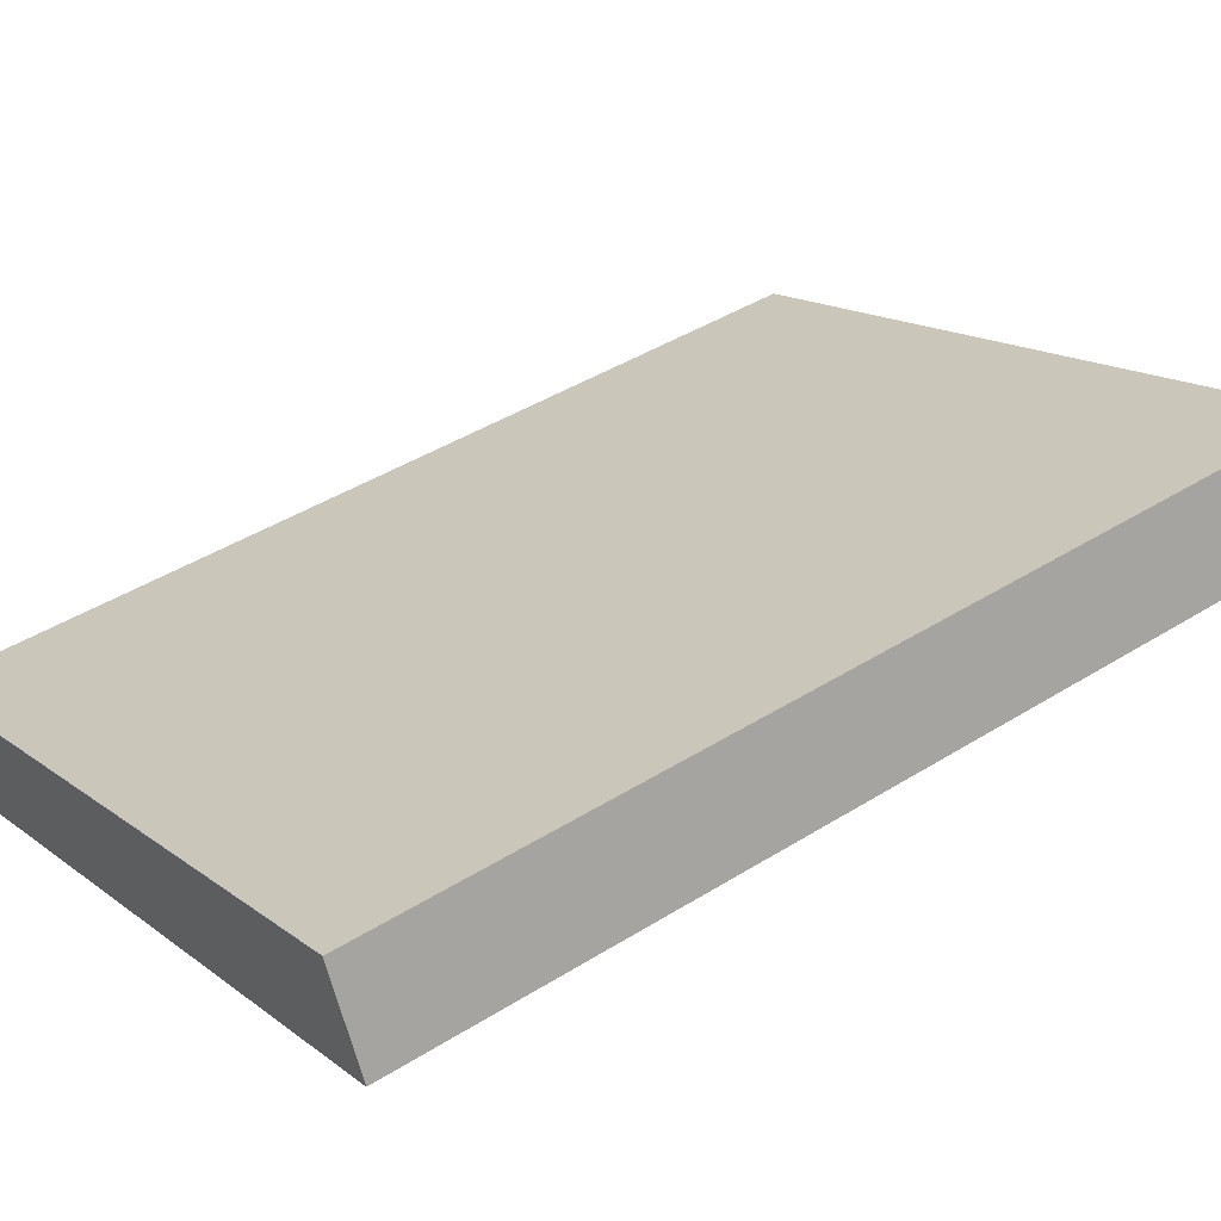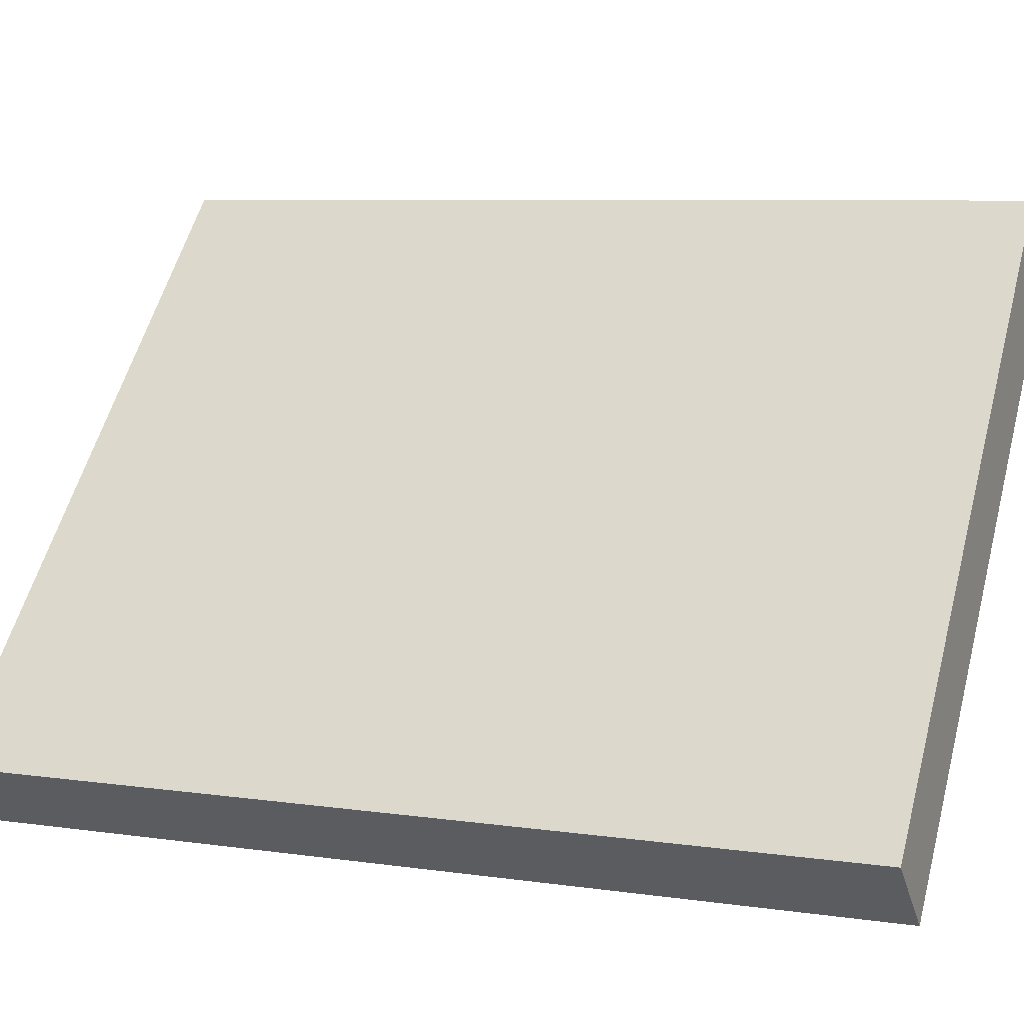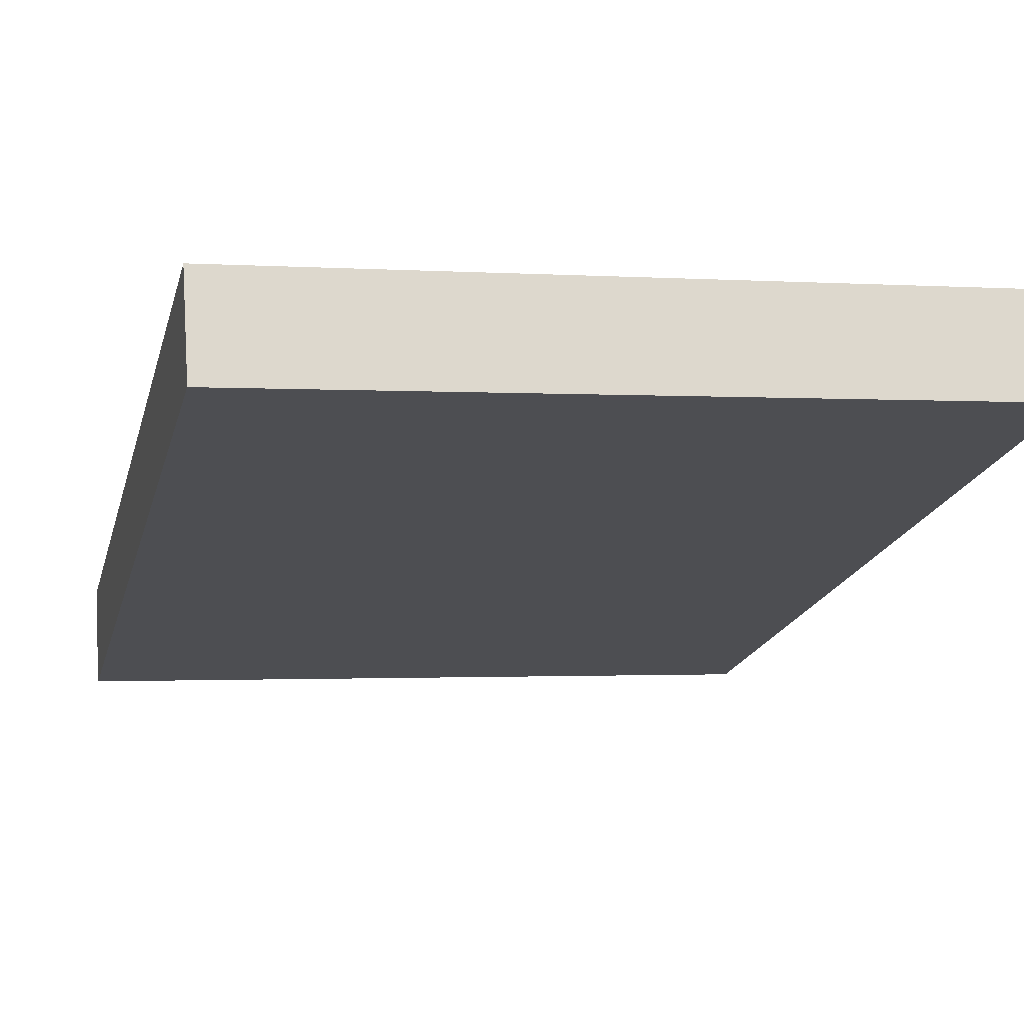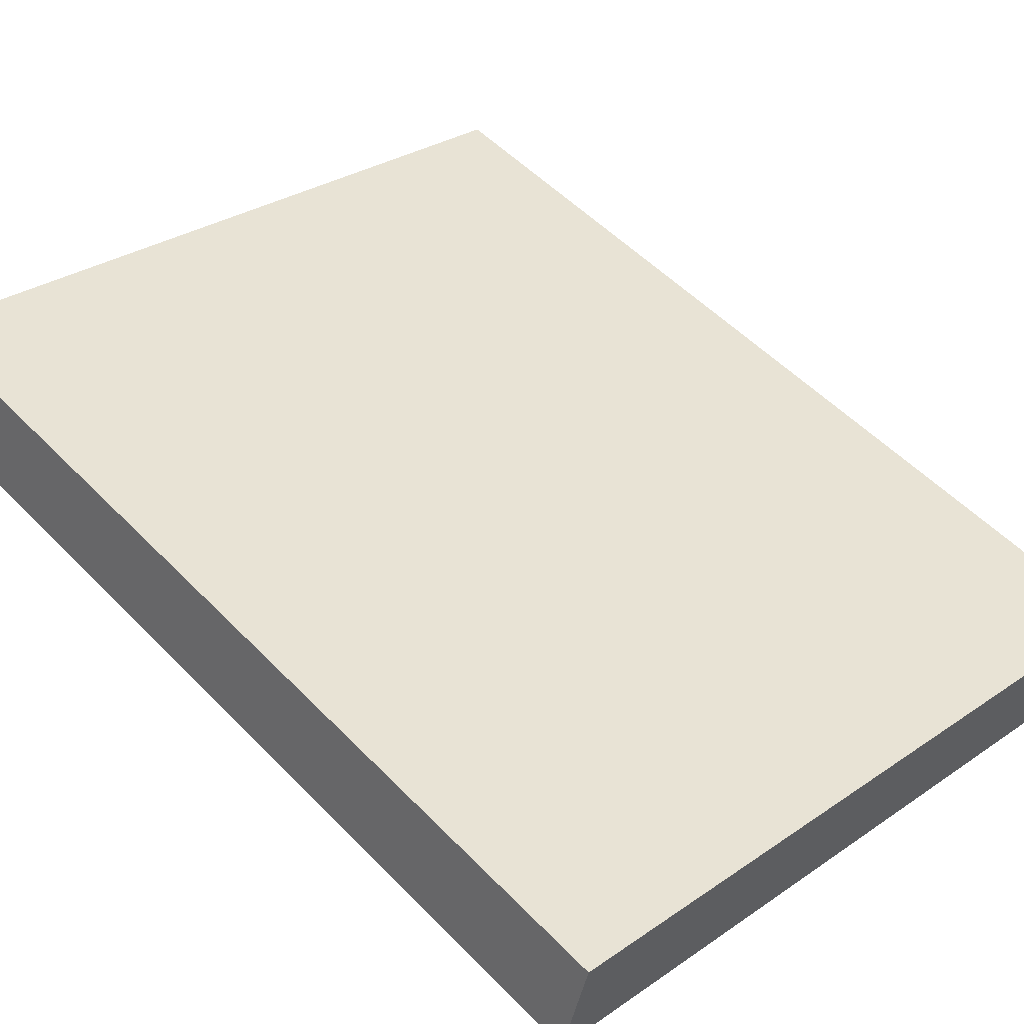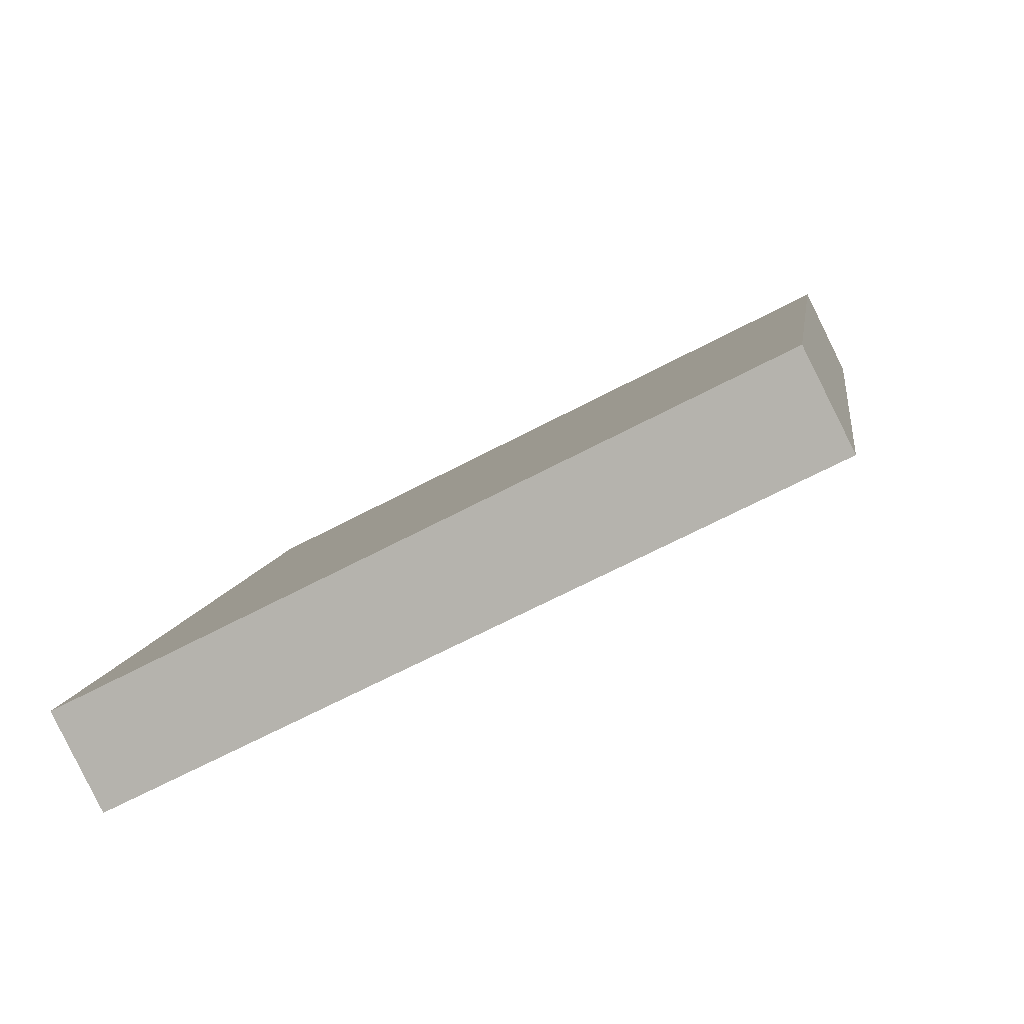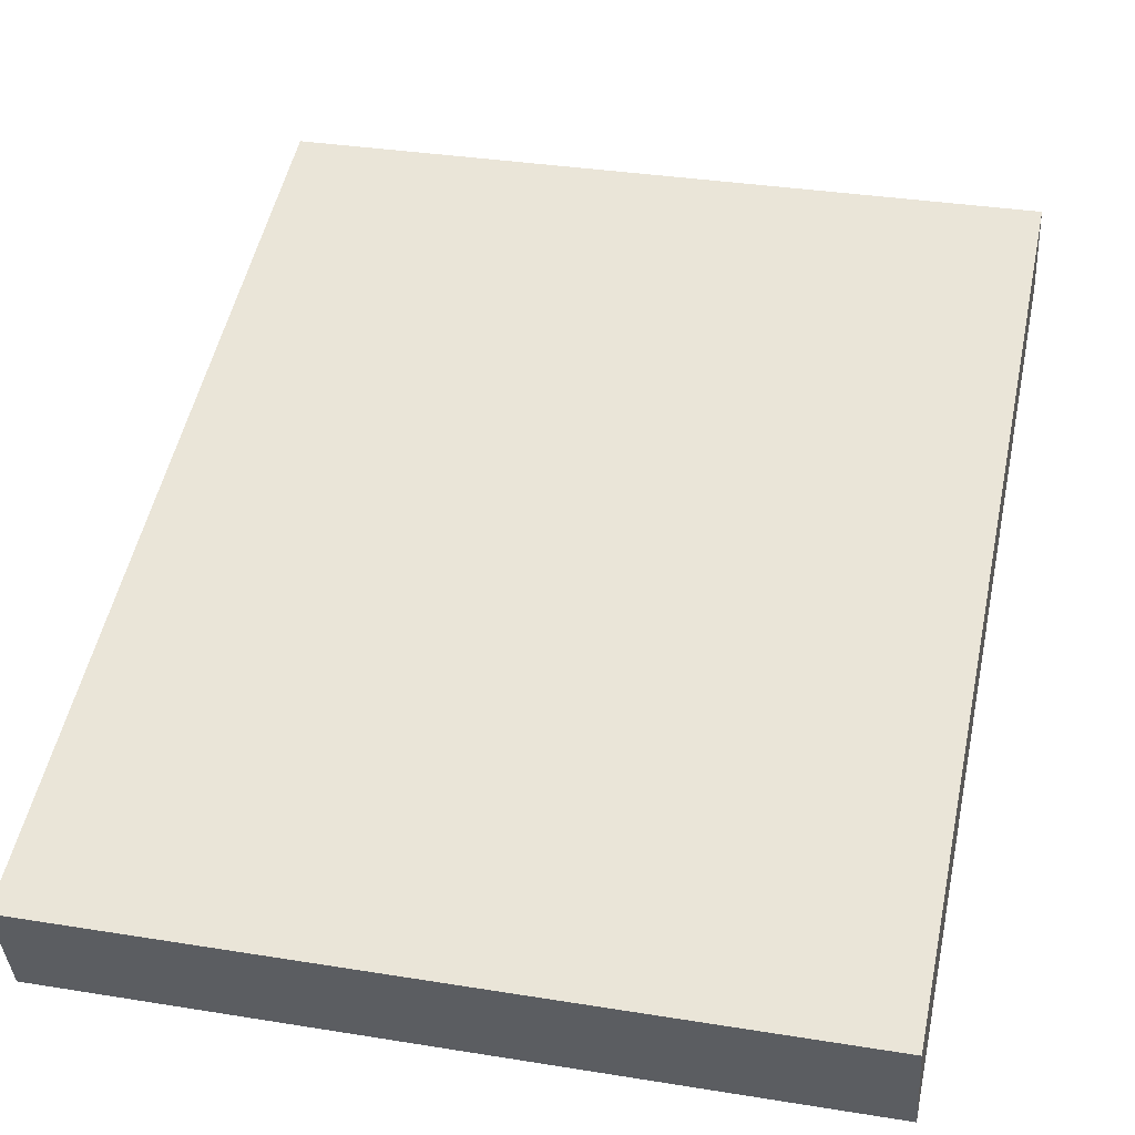
<metadata>
{"format":"obj","ext":"obj","renderer":"f3d","projection":"perspective","resolution":1024,"background":"white","views":[{"elev":14.8,"azim":-122.6,"up":"+Z"},{"elev":56.4,"azim":-74.9,"up":"+Z"},{"elev":-1.3,"azim":-14.0,"up":"+Z"},{"elev":30.0,"azim":135.1,"up":"+Z"},{"elev":-67.0,"azim":27.8,"up":"+Y"},{"elev":33.9,"azim":-167.6,"up":"+Z"}]}
</metadata>
<code>
g default
v 1.08 2.584 -0.3868
v 1.083 2.67 -0.09888
v -1.08 2.584 -0.3868
v -1.08 2.67 -0.09888
v -1.08 -0.003327 0.3888
v -1.08 0.08293 0.6767
v 1.08 -0.003327 0.3888
v 1.08 0.08293 0.6767
g pictureFrame02:pCube12
f 6 8 2 4
f 2 1 3 4
f 4 3 5 6
f 5 3 1 7
f 7 8 6 5
f 1 2 8 7

</code>
